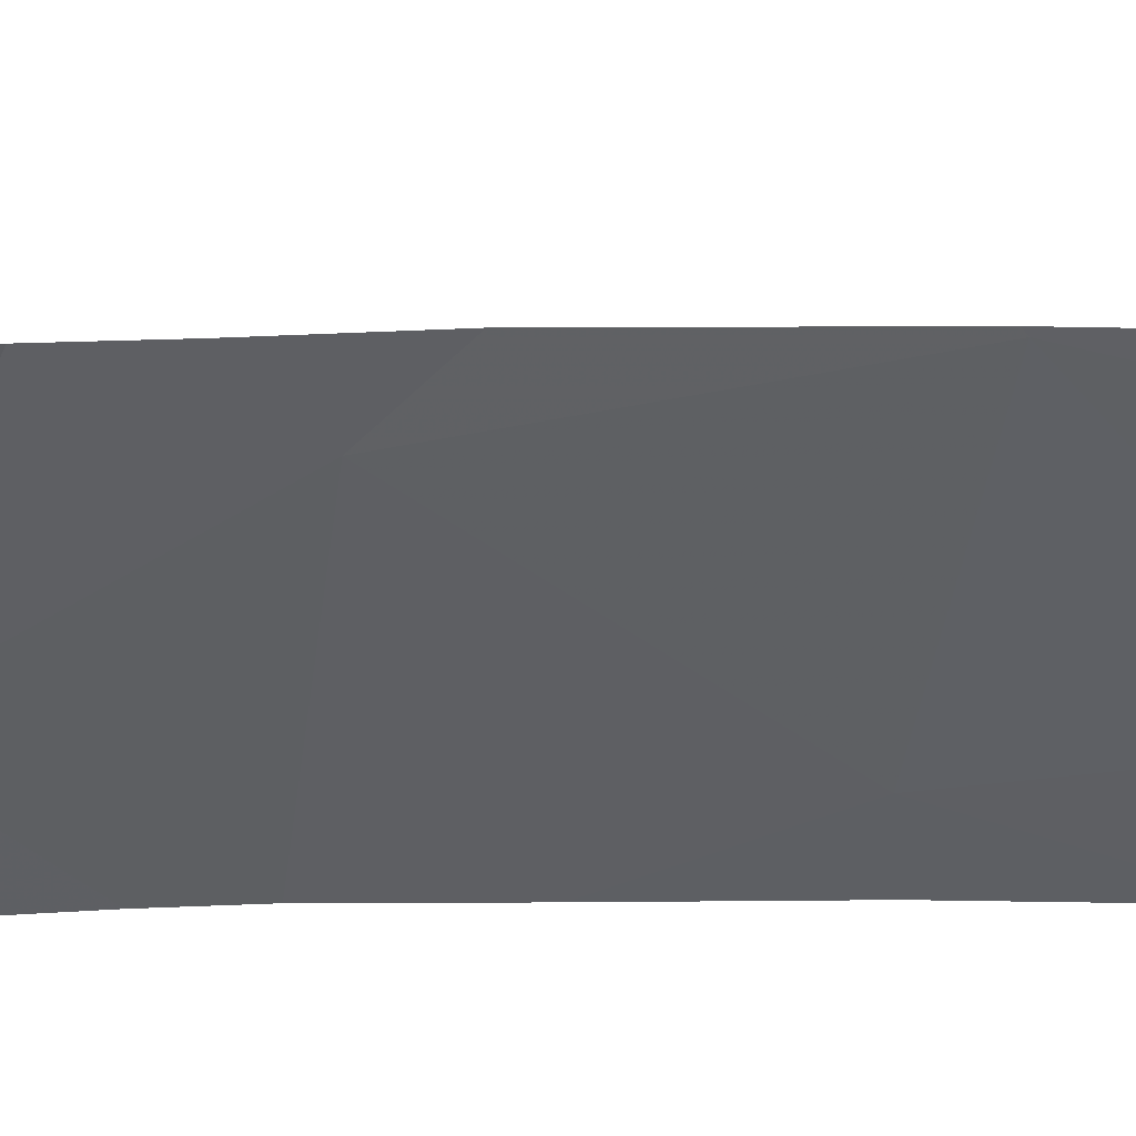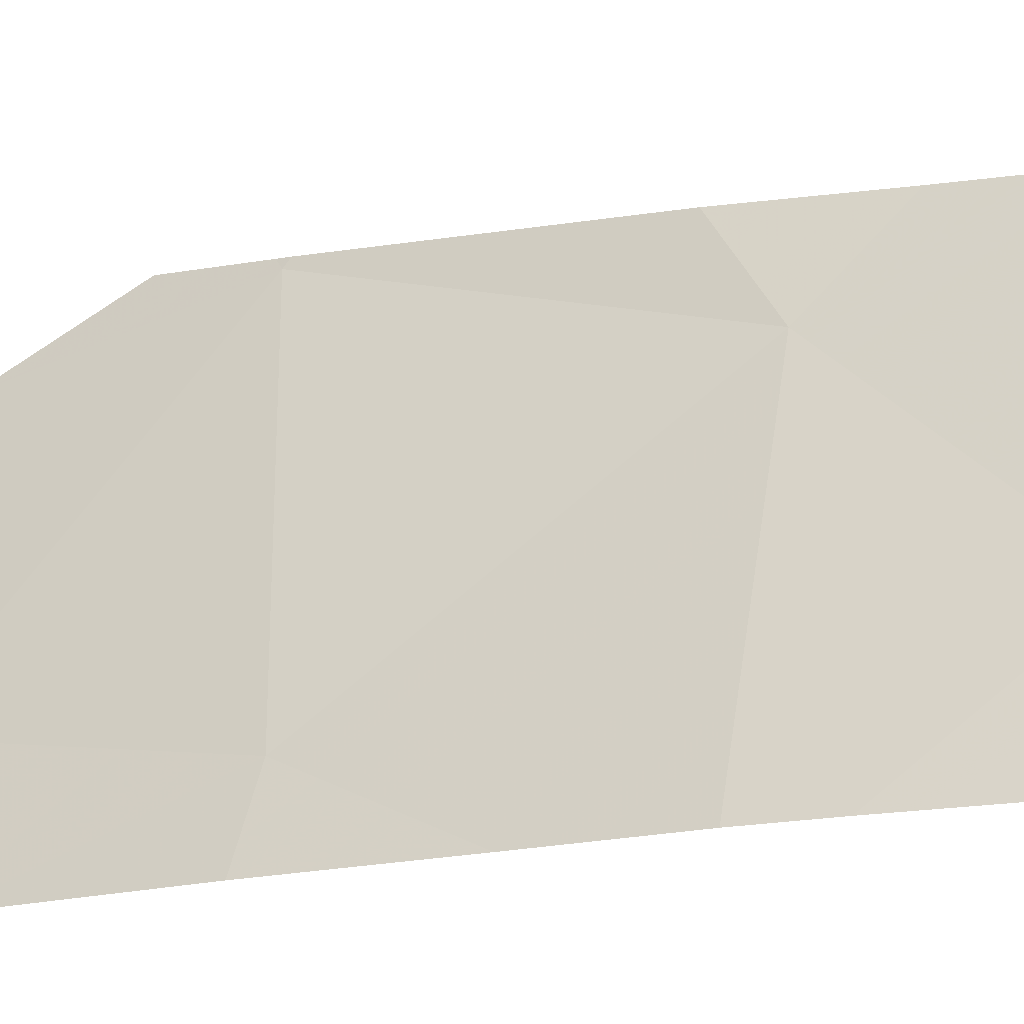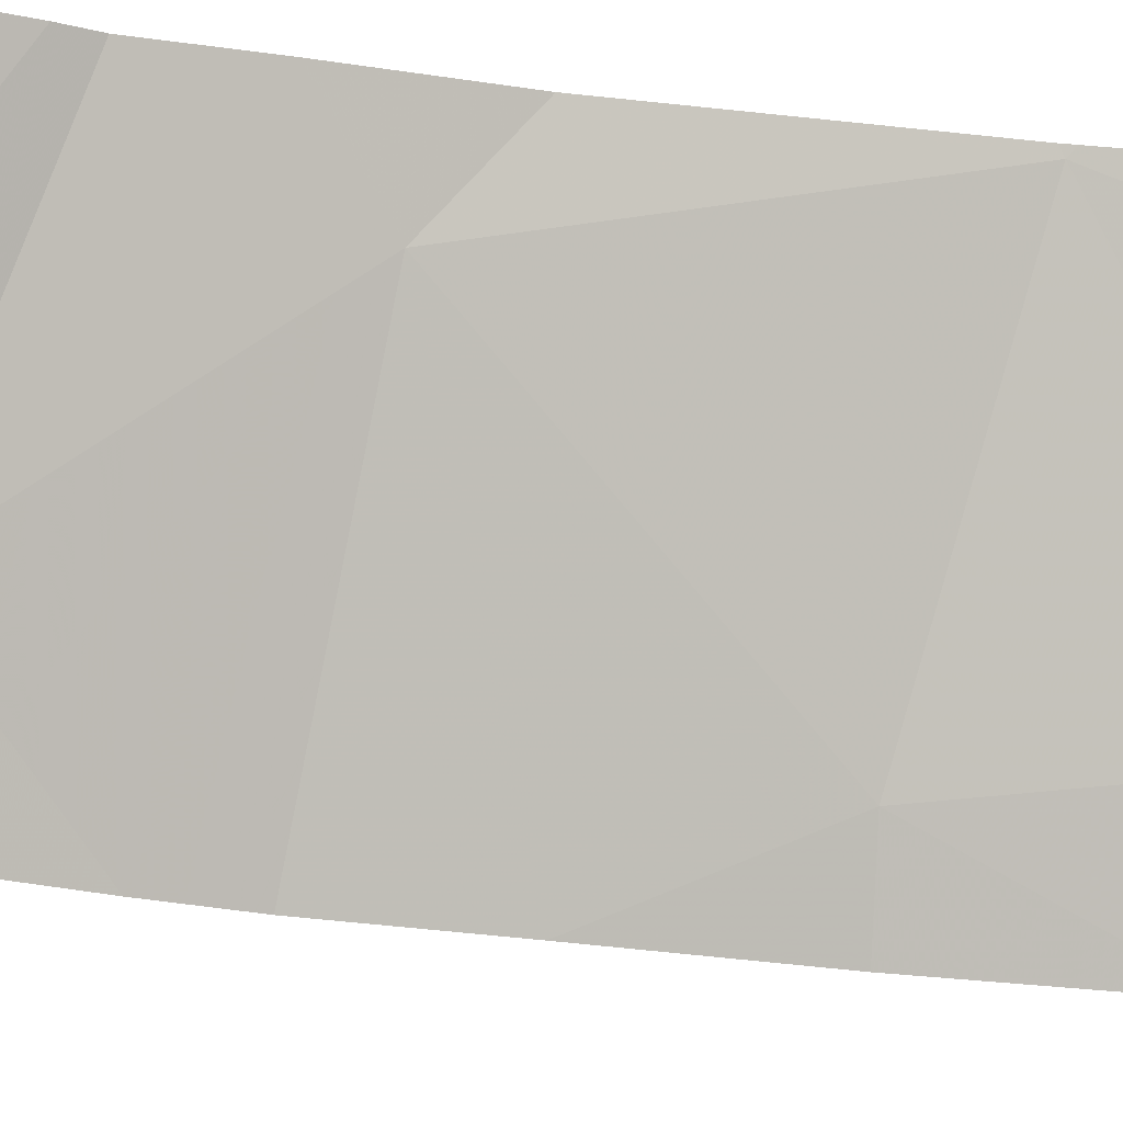
<metadata>
{"format":"obj","ext":"obj","renderer":"f3d","projection":"perspective","resolution":1024,"background":"white","views":[{"elev":24.9,"azim":-100.0,"up":"+Y"},{"elev":-11.9,"azim":109.6,"up":"+Y"},{"elev":-21.1,"azim":-114.7,"up":"+Y"}]}
</metadata>
<code>
v -129.7 205.3 489.9
v -129.4 206.2 500.4
v -129.7 205.3 490.4
v -129.7 205.3 490
v -130 206.2 500.7
v -130.1 206.2 500.7
v -129.8 205.5 490.2
v -129.9 205.3 483.2
v -129.7 205.3 483.2
v -129.8 206.2 500.5
v -130.1 206.2 500.7
v -129.9 205.4 483.2
v -129.7 206.2 483.2
v -130 206.2 483.2
v -129.7 206.2 500.4
v -130.1 206.2 500.8
v -129.7 205.3 490.4
v -130 206.2 500.6
v -129.8 206.2 500.5
v -130.1 206.2 500.8
v -129.9 206.2 500.5
v -129.7 205.4 489.8
v -130.1 205.6 493
v -130.1 205.3 493.3
v -130 205.4 493.8
v -130.3 206.2 500.8
v -130.1 205.4 493.4
v -130 206.2 500.5
v -130.1 206.2 483.2
v -130.1 206.2 490.4
v -129.5 205.3 500.4
v -129.7 205.3 490.5
v -129.4 205.5 500.4
v -129.7 205.3 490.3
v -130 206.2 500.5
v -130.1 206.2 491.3
v -130.1 206.2 489.9
v -129.6 205.3 500.4
v -130.2 206.2 490.7
v -129.6 205.3 500.4
v -129.6 205.4 500.4
v -129.8 206.2 489.2
v -129.8 205.4 500.5
v -129.9 206.2 489.4
v -130.1 205.3 500.6
v -130.1 206.2 500.7
v -129.7 205.3 500.5
v -130 206.2 500.5
v -130.3 205.4 500.4
v -130.2 205.3 500.5
v -129.4 206.2 483.2
v -130.2 205.4 500.6
v -130.1 206.2 500.8
v -130.2 205.4 500.5
v -129.5 206.2 483.2
v -129.8 205.6 491.1
v -129.5 206.2 500.4
v -129.7 206.2 500.4
v -130.1 206.2 500.8
v -130 205.5 492.4
v -130 206.2 500.5
v -130 205.3 494.2
v -129.4 206.2 500.4
v -129.7 205.6 499.4
v -129.8 206.2 500.5
v -129.8 206.2 500.5
v -130.1 205.5 494.1
v -129.6 205.4 483.2
v -130.1 205.5 499.9
v -129.8 205.8 500.5
v -129.8 205.9 500.5
v -129.7 205.9 500.4
v -129.7 205.5 500.6
v -130 206.1 500.6
v -130 206.1 500.7
v -130 206.2 500.7
v -129.4 205.5 500.3
v -129.4 205.4 500.3
v -130.3 206 493.5
v -130 205.3 493.3
v -129.5 206.1 483.2
v -129.7 205.3 489.7
v -130.3 206.2 492.5
v -130.1 206 491.7
v -129.4 206.1 500.4
v -130 206.2 483.2
v -129.7 205.3 490.2
v -130 205.3 493.2
v -129.6 205.3 483.2
v -129.7 206.1 483.2
v -129.8 205.6 483.2
v -129.8 206 483.2
v -130 206 483.2
v -129.9 206 483.2
v -130 205.7 483.2
v -129.9 205.6 490.5
v -129.9 205.8 490.3
v -130 205.9 490.7
v -130.1 206.2 489.9
v -130 206 490.2
v -129.9 205.7 489.9
v -129.9 205.7 490.8
v -130 206.1 489.8
v -129.9 205.7 489.8
v -129.4 206 500.4
v -130.3 206 500.8
v -130.3 205.9 500.7
v -129.6 205.7 500.4
v -129.6 205.8 500.4
v -129.5 205.8 500.4
v -129.7 206 500.4
v -129.6 206.1 500.4
v -130 205.3 493.5
v -129.4 205.8 500.4
v -130 205.3 493.7
v -129.5 205.3 500.3
v -129.4 206.2 500.4
v -129.7 205.4 500.5
v -129.6 205.5 500.4
v -129.7 205.5 500.4
v -129.7 205.6 500.4
v -129.8 205.8 500.5
v -129.8 205.7 500.5
v -129.8 205.8 500.5
v -129.5 205.3 500.3
v -129.5 206.2 500.4
v -129.8 205.7 500.6
v -129.9 205.8 500.6
v -129.8 205.7 500.5
v -129.8 205.7 500.5
v -129.8 205.7 500.5
v -129.8 205.6 500.6
v -129.9 205.6 500.6
v -129.8 205.6 500.6
v -129.8 205.6 500.5
v -129.8 205.6 500.6
v -129.8 205.7 500.6
v -129.9 205.8 500.6
v -129.9 206 500.5
v -129.9 206 500.6
v -129.9 206.1 500.5
v -129.9 205.7 500.6
v -129.9 205.9 500.7
v -129.9 206 500.7
v -129.7 205.6 500.5
v -129.8 206 500.5
v -129.8 205.9 500.4
v -129.4 205.5 500.3
v -129.5 205.7 500.4
v -129.8 206.2 500.5
v -129.4 206.1 500.4
v -129.5 205.3 500.3
v -129.6 205.3 500.4
v -129.6 205.3 500.4
v -129.7 205.3 500.5
v -129.8 205.9 500.4
v -130 206.2 500.5
v -130 206.2 500.5
v -129.9 206.1 500.5
v -130 206 500.7
v -130 206.1 500.7
v -129.9 206 500.7
v -130.3 206 499.9
v -130 206.1 499.6
v -129.9 206 489.6
v -129.5 206.1 489
v -129.4 205.3 500.3
v -130.2 205.9 483.2
v -130.3 206.1 483.2
v -130.3 205.7 483.2
v -130.1 205.5 483.2
v -130.3 205.9 500.7
v -129.4 206.2 500.4
v -130.3 205.5 500.4
v -129.4 205.9 500.4
v -130 205.8 500.7
v -129.4 206.1 483.2
v -130.2 205.6 500.6
v -130.2 205.6 493.5
v -130.2 205.6 493.5
v -130.1 205.5 493.5
v -129.4 206.2 500.4
v -130.3 205.7 493.2
v -130.1 205.4 493.3
v -130.1 206.2 500.7
v -130 206.2 500.7
v -130.3 205.7 500.7
v -130.3 205.7 500.7
v -129.4 205.5 483.2
v -130.2 205.5 500.6
v -129.4 205.4 483.2
v -130.2 205.5 500.6
v -130.3 206 494
v -129.4 205.4 483.2
v -130.3 205.8 493.5
v -130.2 205.5 493.2
v -130.1 205.6 493.8
v -130.3 205.9 493.7
v -129.4 206.2 483.2
v -130.1 206.2 489.9
v -129.6 205.3 500.4
v -130.1 206.1 491.1
v -129.7 206.1 499.4
v -130.2 206.2 491.8
v -130.3 206.2 500.8
v -129.6 205.3 500.4
v -130.3 206 494.4
v -129.5 206.2 483.2
v -129.4 205.3 489.3
v -129.4 205.4 489.2
v -130.2 205.8 494.1
v -129.7 205.3 490
v -130 206.2 483.2
v -130.1 206.2 489.8
v -130.3 206 493.5
v -130.3 206 493.5
v -130.3 206 500.8
v -130.3 205.9 500.7
v -130.3 205.9 500.7
v -130.3 206.2 500.8
v -130.3 205.6 500.4
v -130.3 205.6 500.4
v -130.3 205.6 500.6
v -130.3 205.6 500.5
v -130.3 206 493.5
v -130.3 206 493.3
v -130.3 206 500
v -130.3 205.8 500.7
v -130.3 206 500.8
v -130.3 205.7 500.6
v -130.3 205.7 500.6
v -130.3 205.6 500.4
v -130.3 205.6 500.5
v -130.3 206 493.8
v -130.3 206 493.9
v -130.3 206.1 499.9
v -130.3 206 499.9
v -130.3 206.1 492.9
v -130.3 206 494.8
v -130.3 206 494.5
v -130.3 205.7 483.2
v -130.3 205.9 483.2
v -130.3 206 483.2
v -130.3 206.1 483.2
v -130.3 206 494.3
v -130.3 205.6 483.2
v -130.3 205.9 493.2
v -130.3 206 493.7
v -130.3 206 493.9
v -130.3 206 493.2
v -129.4 205.7 500.4
v -129.4 205.6 500.3
v -129.4 205.5 500.3
v -129.4 206.1 500.4
v -129.4 206.1 500.4
v -129.4 206.1 500.4
v -129.4 206.1 500.4
v -129.4 206.2 500.4
v -129.4 205.5 489.1
v -129.4 206 488.9
v -129.4 206.1 488.9
v -129.4 206.2 488.8
v -129.4 205.5 483.2
v -129.4 205.8 483.2
v -129.4 205.8 483.2
v -129.7 205.3 500.5
v -130.1 205.3 500.6
v -130.1 205.3 500.6
v -129.6 205.3 500.5
v -129.7 205.3 500.5
v -129.8 205.3 500.5
v -130.2 205.3 500.4
v -130.2 205.3 500.5
v -130.1 205.3 500.6
v -130.1 205.3 500.6
v -130.2 205.3 500.5
v -130.1 205.3 500.5
v -130.2 205.3 500.3
v -129.7 205.3 491.1
v -129.7 205.3 491.5
v -130 205.3 493.4
v -130 205.3 493.3
v -129.4 205.3 489.3
v -129.9 205.3 492.4
v -130 205.3 492.8
v -130 205.3 494.2
v -130 205.3 494.2
v -129.8 205.3 499.7
v -129.4 205.3 500.3
v -130 205.3 483.2
v -129.8 205.3 492
v -129.6 205.3 483.2
v -130 205.3 493.8
v -130 205.3 493.9
v -130.2 205.3 500.3
v -130.1 205.3 500.1
v -129.7 205.3 490.7
v -129.9 205.3 499.8
v -130 205.3 500
v -130 205.3 494.5
v -129.7 205.3 490.7
v -129.7 205.3 489.9
v -129.7 205.3 490.6
v -129.6 205.3 489.7
v -129.7 205.3 489.7
v -129.9 205.3 499.7
v -130.1 205.3 494.6
v -129.4 205.3 489.3
v -129.5 205.3 499.2
v -129.8 205.3 491.6
v -129.4 205.3 483.2
v -130.2 205.3 483.2
v -130.3 205.3 483.2
v -130.1 205.3 494.7
v -129.5 205.3 489.5
v -129.4 205.3 500.3
v -130.3 205.3 483.2
v -129.4 205.3 489.3
v -130.1 206.2 491.2
v -129.9 206.2 499.5
v -129.7 206.2 499.4
v -130.3 206.2 492.5
v -129.6 206.2 488.9
v -130.2 206.2 499.6
v -130.1 206.2 490.2
v -130.2 206.2 483.2
v -130.3 206.2 483.2
v -130.2 206.2 490.8
v -130.1 206.2 491
v -129.9 206.2 489.5
v -130.2 206.2 491.5
v -129.7 206.2 483.2
v -129.6 206.2 483.2
v -130.3 206.2 492.4
v -130.3 206.2 492.5
v -129.4 206.2 483.2
v -130.3 206.2 500.8
v -129.4 206.2 500.4
v -130.3 206.2 492.7
v -130.3 206.2 499.7
v -130.3 206.2 483.2
v -129.4 206.2 500.4
v -129.5 206.2 488.9
v -129.5 206.2 488.8
v -129.6 206.2 483.2
v -129.6 206.2 483.2
f 334 83 335
f 333 90 208
f 17 7 87
f 332 90 345
f 331 84 204
f 80 23 88
f 25 27 113
f 269 47 270
f 330 103 214
f 201 38 206
f 38 40 41
f 116 40 201
f 329 202 319
f 153 47 269
f 41 47 38
f 47 43 155
f 33 31 125
f 328 98 202
f 43 45 267
f 50 49 272
f 327 169 326
f 52 50 276
f 275 52 277
f 326 169 29
f 50 54 49
f 325 100 30
f 113 24 281
f 324 164 236
f 323 166 42
f 62 67 25
f 322 83 238
f 321 203 320
f 68 12 9
f 320 164 324
f 287 25 294
f 295 69 296
f 319 202 36
f 36 56 84
f 67 62 286
f 42 166 44
f 44 165 103
f 88 60 285
f 71 70 72
f 43 73 45
f 75 74 76
f 268 45 274
f 37 99 100
f 55 199 336
f 90 81 55
f 81 90 91
f 213 90 13
f 91 92 93
f 90 86 92
f 86 94 92
f 68 91 12
f 95 91 93
f 89 68 292
f 90 92 91
f 97 96 98
f 100 99 101
f 297 102 301
f 101 103 104
f 101 22 1
f 4 101 302
f 96 17 32
f 107 106 217
f 109 108 110
f 111 109 112
f 112 110 114
f 267 45 268
f 108 109 72
f 266 43 271
f 43 47 118
f 120 119 121
f 123 122 124
f 39 98 328
f 128 127 129
f 129 130 131
f 41 31 120
f 41 40 31
f 45 132 133
f 122 70 128
f 132 134 133
f 136 135 137
f 128 138 127
f 140 139 141
f 133 134 142
f 144 143 128
f 118 73 43
f 127 138 142
f 123 131 130
f 145 135 73
f 135 132 73
f 121 108 72
f 73 132 45
f 73 118 145
f 122 129 124
f 109 110 112
f 128 70 139
f 137 129 127
f 123 72 122
f 111 146 147
f 129 122 128
f 148 33 78
f 120 121 145
f 145 130 129
f 129 137 135
f 127 142 134
f 134 136 127
f 136 137 127
f 119 120 31
f 41 120 118
f 129 135 145
f 123 130 121
f 72 70 122
f 123 129 131
f 123 124 129
f 109 111 72
f 136 134 132
f 135 136 132
f 72 123 121
f 145 121 130
f 149 108 148
f 108 149 110
f 118 120 145
f 118 47 41
f 121 119 108
f 33 148 108
f 114 149 251
f 251 148 252
f 108 119 33
f 150 112 15
f 111 112 150
f 33 119 31
f 151 117 126
f 155 43 266
f 206 38 154
f 156 147 146
f 151 126 85
f 126 112 175
f 15 126 58
f 126 117 2
f 117 151 254
f 30 98 39
f 72 147 71
f 71 139 70
f 72 111 147
f 158 157 159
f 71 147 156
f 159 146 150
f 141 159 157
f 139 159 141
f 139 71 156
f 146 139 156
f 161 160 144
f 144 162 161
f 140 144 128
f 146 159 139
f 146 111 150
f 69 163 164
f 63 173 338
f 92 94 93
f 22 101 104
f 104 165 166
f 93 86 14
f 169 168 93
f 93 94 86
f 168 170 95
f 170 171 95
f 128 139 140
f 106 160 20
f 159 150 66
f 172 160 106
f 201 40 38
f 221 174 222
f 161 76 16
f 133 142 176
f 143 176 138
f 142 138 176
f 54 178 223
f 7 17 96
f 180 179 181
f 183 79 225
f 24 27 184
f 128 143 138
f 163 49 221
f 157 158 35
f 140 162 144
f 161 75 76
f 20 161 53
f 176 143 144
f 172 106 107
f 6 186 5
f 188 187 107
f 107 187 172
f 188 107 219
f 190 54 52
f 261 166 323
f 26 106 205
f 260 166 261
f 76 186 185
f 157 74 141
f 75 161 162
f 75 162 140
f 178 190 192
f 45 133 192
f 61 159 21
f 160 176 144
f 140 141 74
f 74 75 140
f 186 76 74
f 74 157 186
f 186 157 48
f 190 52 45
f 192 133 187
f 16 185 11
f 45 192 190
f 178 187 188
f 223 188 231
f 187 178 192
f 153 38 47
f 187 133 160
f 174 54 224
f 259 166 260
f 214 103 200
f 103 99 200
f 104 166 304
f 181 179 184
f 195 183 180
f 183 196 180
f 25 197 181
f 181 27 25
f 49 54 174
f 180 193 198
f 79 195 198
f 179 180 196
f 258 117 254
f 165 104 103
f 154 38 153
f 166 165 44
f 202 56 36
f 203 164 320
f 298 164 306
f 152 33 125
f 184 196 23
f 164 203 64
f 164 64 288
f 257 151 85
f 262 261 343
f 164 163 236
f 239 207 307
f 170 12 171
f 241 168 242
f 243 169 244
f 37 100 325
f 207 67 300
f 210 166 259
f 256 151 257
f 200 99 37
f 301 96 303
f 125 31 116
f 81 91 264
f 91 68 189
f 12 95 171
f 91 95 12
f 82 104 305
f 100 97 98
f 102 56 202
f 116 31 40
f 98 96 102
f 291 84 310
f 101 99 103
f 7 97 101
f 18 186 48
f 101 97 100
f 169 93 29
f 93 168 95
f 54 190 178
f 25 67 197
f 255 151 256
f 180 197 193
f 163 69 49
f 176 160 133
f 215 198 248
f 172 187 160
f 54 50 52
f 207 211 67
f 328 202 329
f 180 181 197
f 195 79 183
f 179 196 184
f 44 103 330
f 96 97 7
f 67 211 197
f 195 180 198
f 198 193 234
f 100 98 30
f 313 246 317
f 235 211 249
f 36 84 331
f 60 23 83
f 84 56 280
f 98 102 202
f 238 23 250
f 115 25 113
f 23 196 183
f 211 207 245
f 211 193 197
f 23 183 247
f 84 60 83
f 27 181 184
f 24 184 23
f 113 27 24
f 254 151 255
f 312 170 313
f 11 185 46
f 253 148 77
f 215 79 198
f 216 79 215
f 252 148 253
f 204 83 334
f 88 23 60
f 251 149 148
f 205 106 59
f 217 106 229
f 218 107 217
f 219 107 218
f 77 148 78
f 80 24 23
f 85 126 105
f 221 49 174
f 105 126 175
f 82 22 104
f 222 174 232
f 5 186 18
f 223 178 188
f 224 54 223
f 173 117 182
f 182 117 258
f 225 79 216
f 226 183 225
f 227 163 221
f 1 22 82
f 228 188 219
f 175 112 114
f 114 110 149
f 229 106 220
f 230 188 228
f 4 7 101
f 231 188 230
f 232 174 233
f 191 68 194
f 6 185 186
f 233 174 224
f 234 193 235
f 3 17 34
f 189 68 191
f 235 193 211
f 236 163 237
f 177 81 265
f 237 163 227
f 322 238 339
f 199 81 177
f 238 83 23
f 324 236 340
f 46 185 6
f 240 207 239
f 32 17 3
f 241 170 168
f 48 157 35
f 210 209 283
f 242 168 243
f 243 168 169
f 304 210 315
f 34 17 87
f 244 169 327
f 245 207 240
f 8 12 290
f 246 170 241
f 167 33 152
f 35 158 28
f 247 183 226
f 78 33 167
f 9 12 8
f 248 198 234
f 249 211 245
f 89 194 68
f 250 23 247
f 263 91 189
f 264 91 263
f 212 7 4
f 265 81 264
f 53 161 16
f 16 76 185
f 87 7 212
f 270 47 155
f 271 43 267
f 26 220 106
f 272 49 278
f 273 50 272
f 274 45 275
f 21 159 66
f 275 45 52
f 276 50 273
f 277 52 276
f 59 106 20
f 20 160 161
f 278 49 295
f 279 56 297
f 280 56 279
f 29 93 14
f 281 24 282
f 282 24 80
f 66 150 10
f 283 209 318
f 65 150 19
f 284 60 291
f 285 60 284
f 286 62 287
f 10 150 65
f 287 62 25
f 288 64 309
f 28 158 61
f 289 167 152
f 290 12 312
f 61 158 159
f 291 60 84
f 292 68 9
f 57 126 2
f 293 25 115
f 294 25 293
f 58 126 57
f 295 49 69
f 296 69 299
f 19 150 15
f 297 56 102
f 15 112 126
f 298 69 164
f 299 69 298
f 300 67 286
f 2 117 63
f 301 102 96
f 302 101 1
f 63 117 173
f 303 96 32
f 13 90 332
f 304 166 210
f 305 104 304
f 306 164 288
f 208 90 55
f 307 207 300
f 308 210 283
f 55 81 199
f 310 84 280
f 311 194 89
f 312 12 170
f 14 86 213
f 313 170 246
f 213 86 90
f 314 239 307
f 315 210 308
f 316 167 289
f 204 84 83
f 335 83 322
f 336 199 51
f 337 220 26
f 338 173 342
f 341 244 327
f 343 261 323
f 344 262 343
f 345 90 346
f 346 90 333

</code>
